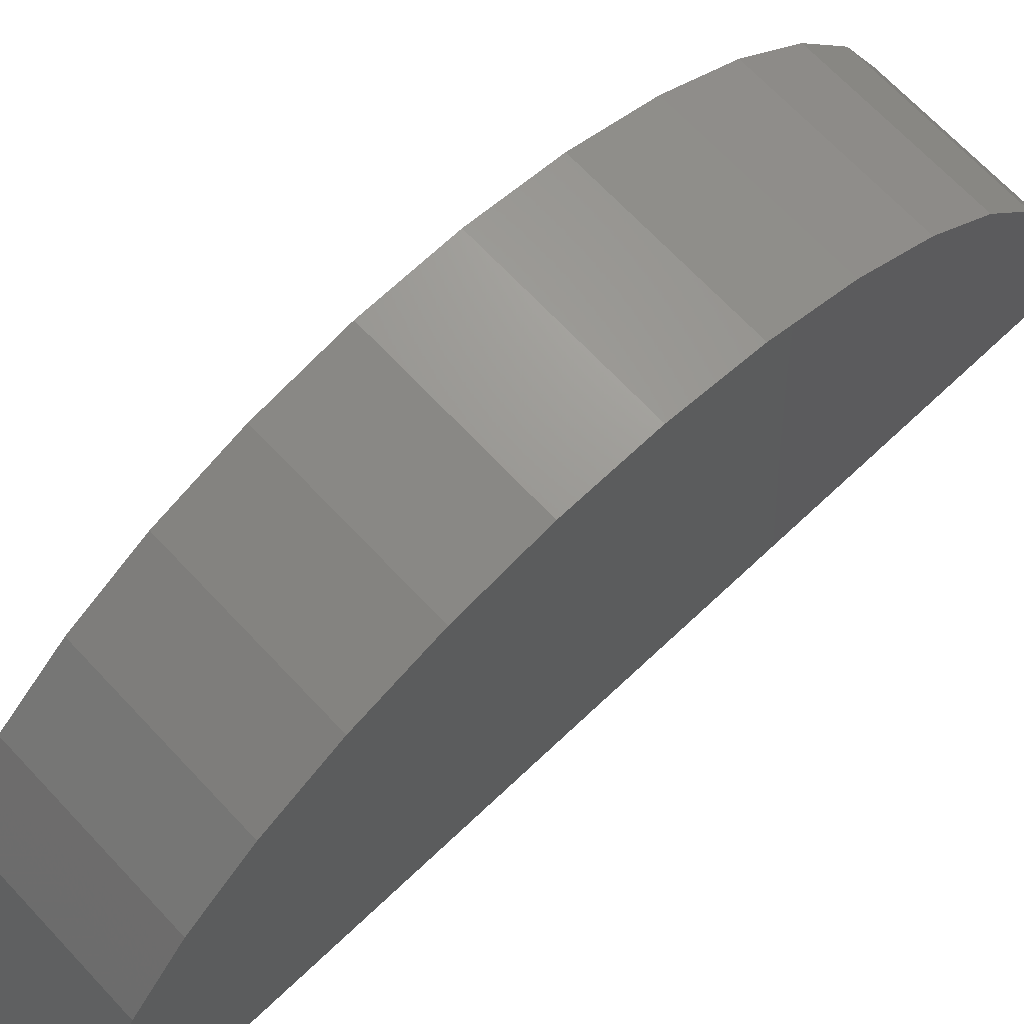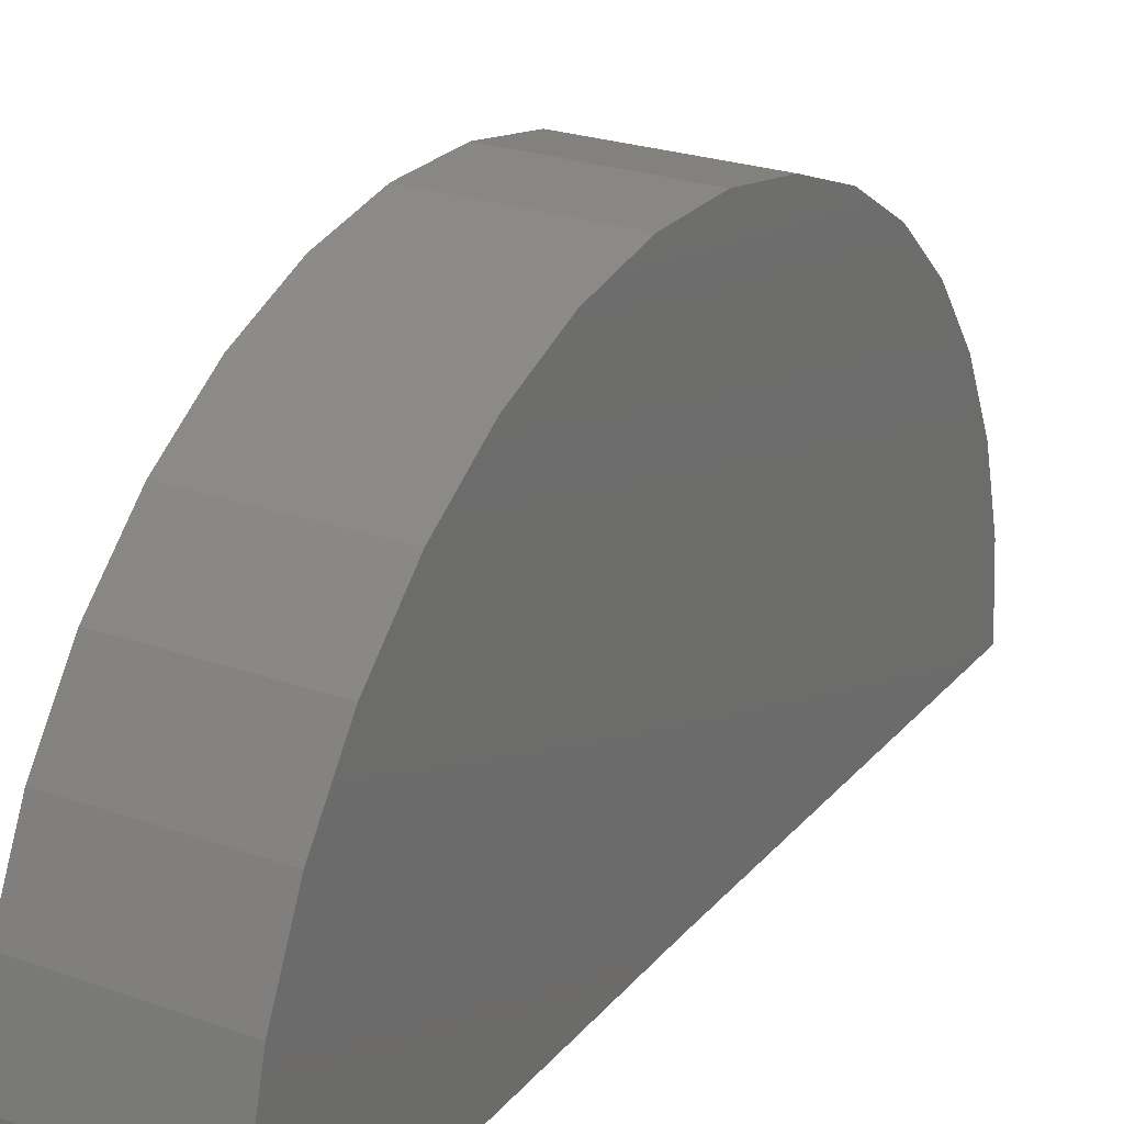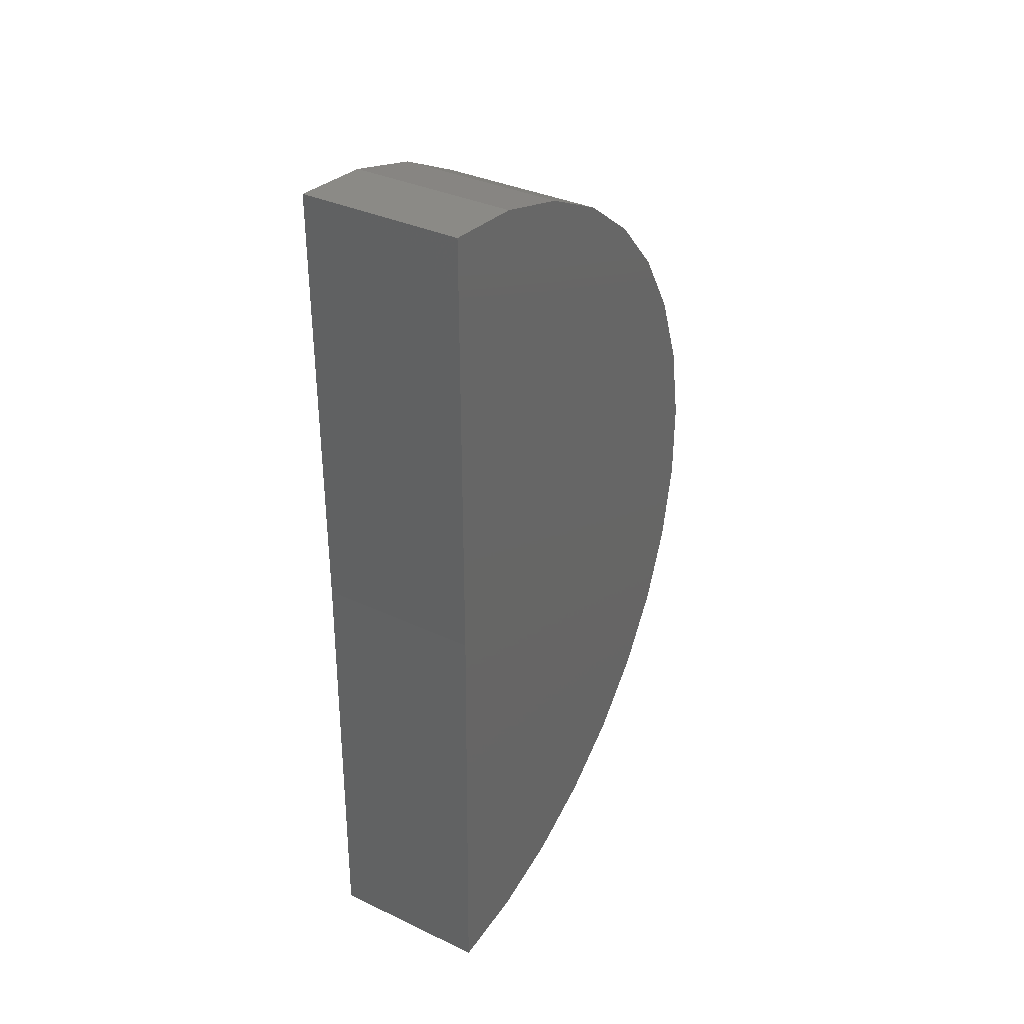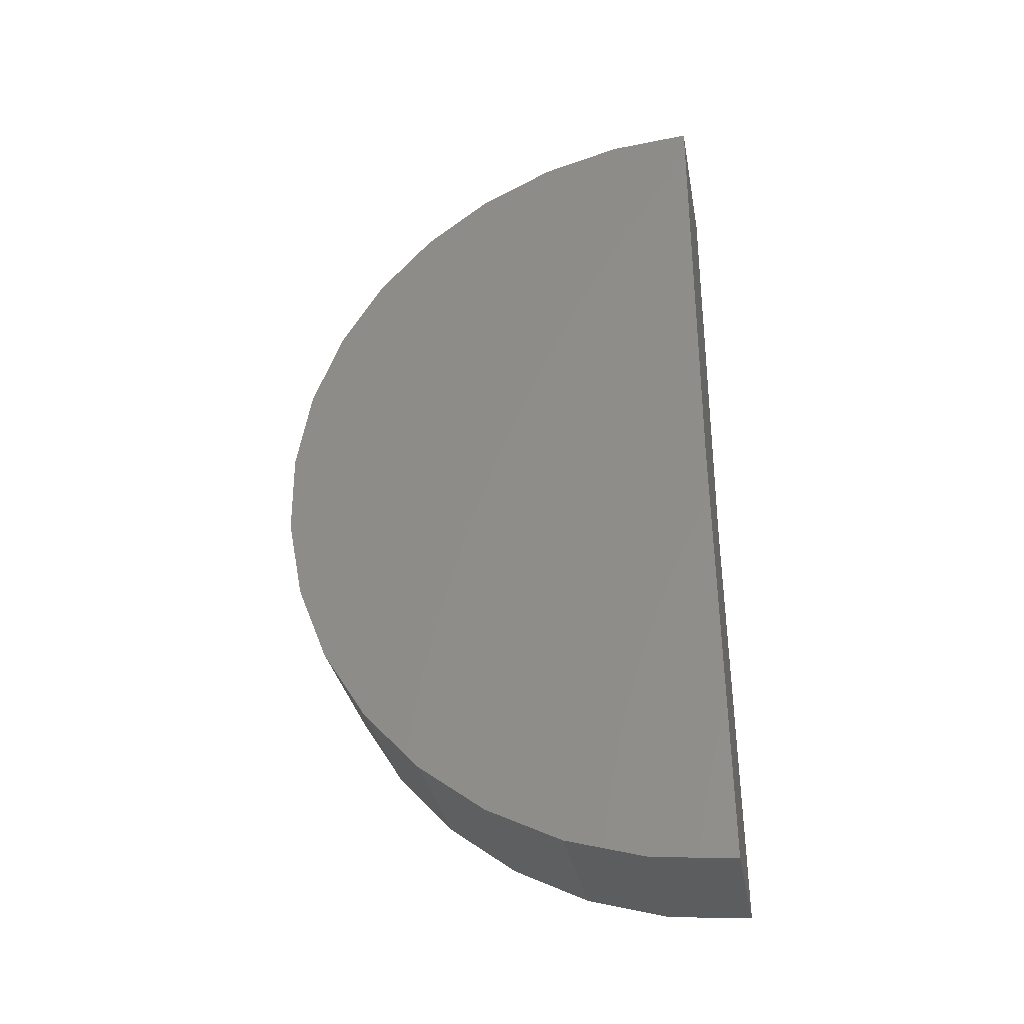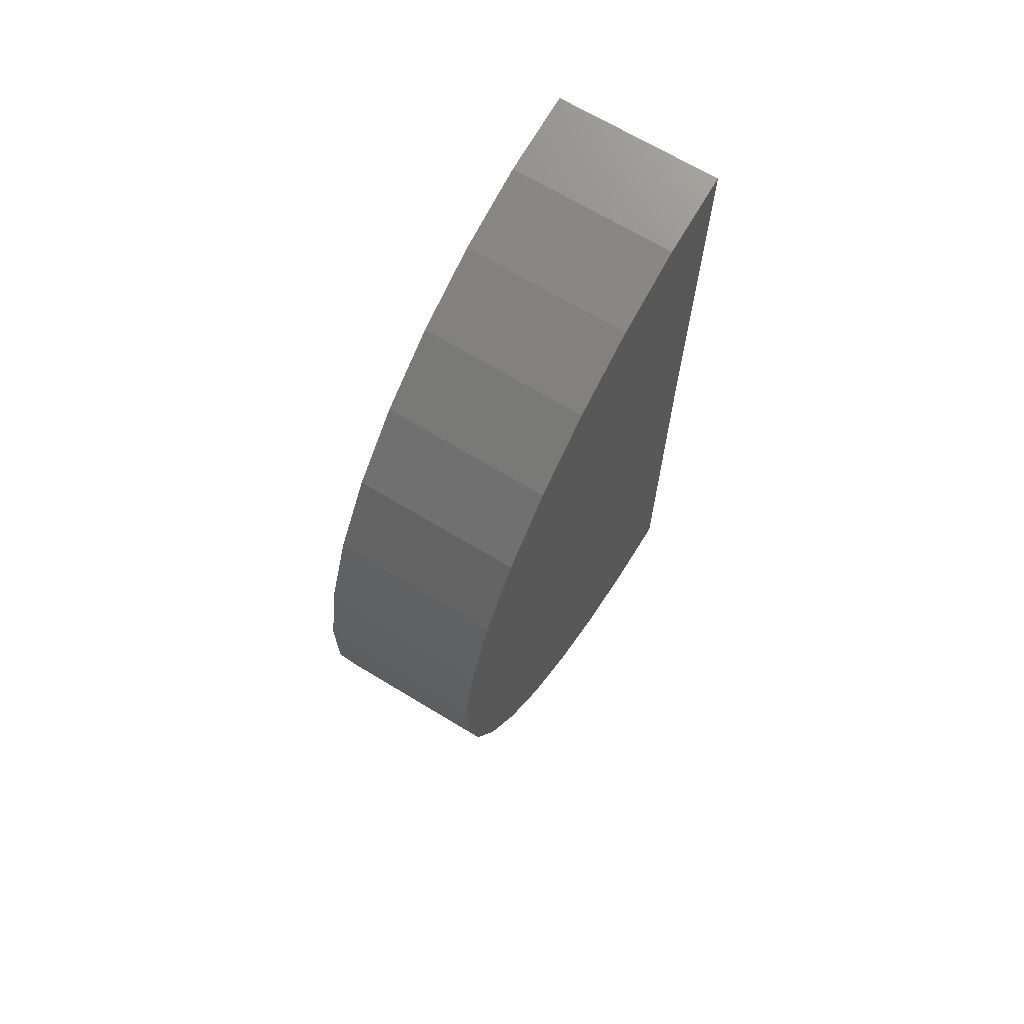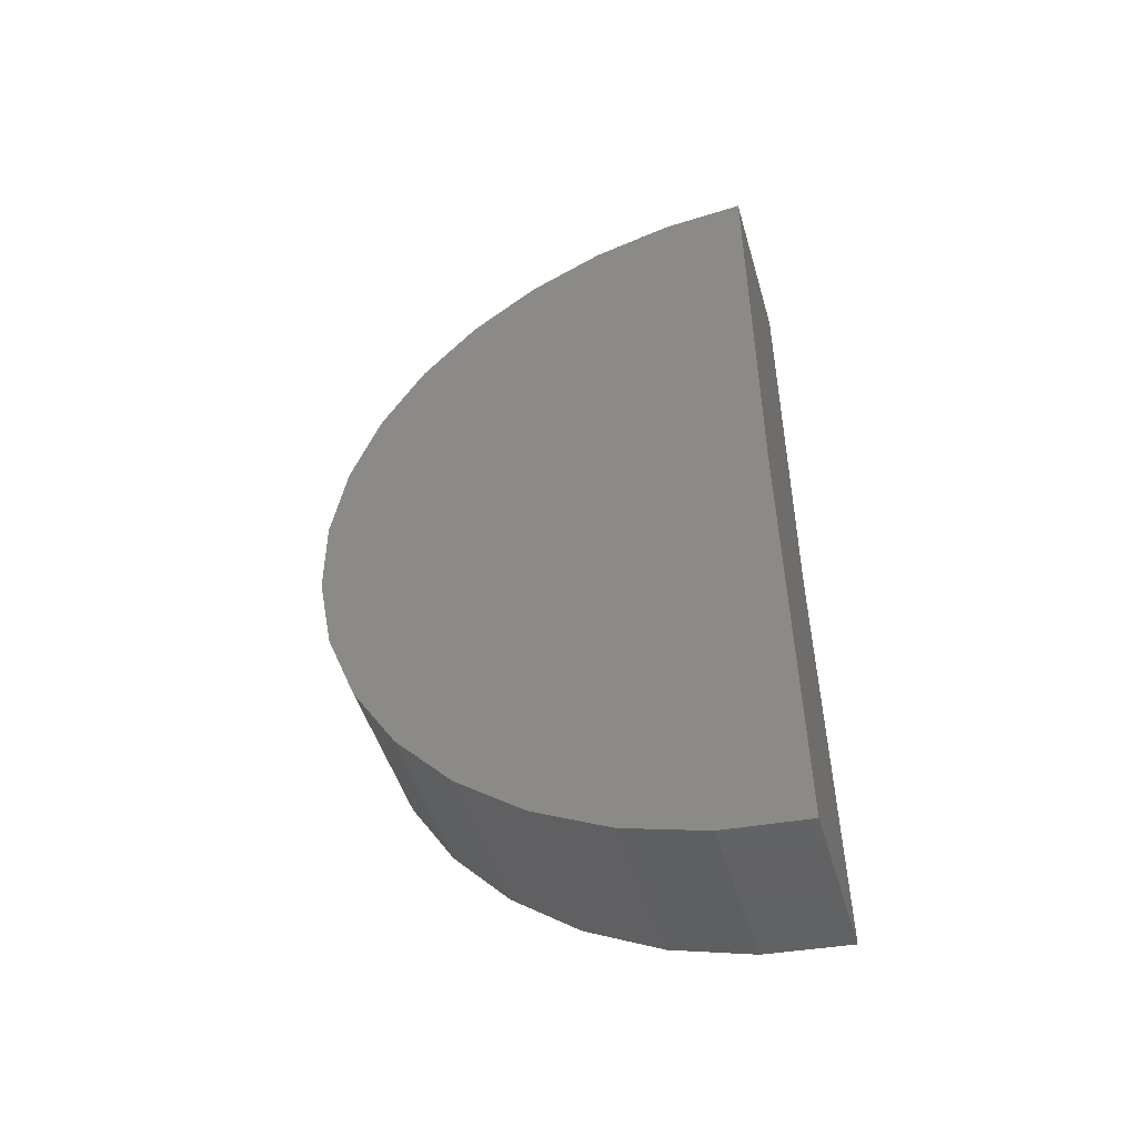
<metadata>
{"format":"stl","ext":"stl","renderer":"f3d","projection":"perspective","resolution":1024,"background":"white","views":[{"elev":69.2,"azim":46.7,"up":"+Z"},{"elev":24.6,"azim":30.2,"up":"+Z"},{"elev":35.2,"azim":-148.1,"up":"+Y"},{"elev":-32.1,"azim":100.2,"up":"+Y"},{"elev":68.6,"azim":31.2,"up":"+Y"},{"elev":-48.1,"azim":106.1,"up":"+Y"}]}
</metadata>
<code>
# stl→obj: 38 verts, 72 faces
v 0 0 0
v 0.2763 0 0
v 0 -0.7499 -0.00924
v 0.2763 -0.7499 -0.00924
v 0 0.75 0
v 0.2763 0.75 0
v 0 -0.7388 0.1293
v 0 -0.7023 0.2633
v 0 0.699 0.2719
v 0 0.7371 0.1383
v 0 0.4498 0.6001
v 0 -0.3396 0.6687
v 0 0.3314 0.6728
v 0 -0.2105 0.7199
v 0 0.2016 0.7224
v 0 -0.07407 0.7463
v 0 0.06487 0.7472
v 0 -0.4572 0.5946
v 0 0.5528 0.5069
v 0 -0.559 0.5
v 0 0.6368 0.3962
v 0 -0.6416 0.3883
v 0.2763 -0.7388 0.1293
v 0.2763 -0.7023 0.2633
v 0.2763 -0.6416 0.3883
v 0.2763 -0.559 0.5
v 0.2763 -0.4572 0.5946
v 0.2763 -0.3396 0.6687
v 0.2763 -0.2105 0.7199
v 0.2763 -0.07407 0.7463
v 0.2763 0.06487 0.7472
v 0.2763 0.2016 0.7224
v 0.2763 0.3314 0.6728
v 0.2763 0.4498 0.6001
v 0.2763 0.5528 0.5069
v 0.2763 0.6368 0.3962
v 0.2763 0.699 0.2719
v 0.2763 0.7371 0.1383
f 1 2 3
f 3 2 4
f 1 5 2
f 2 5 6
f 7 8 9
f 7 9 10
f 7 10 5
f 7 5 1
f 7 1 3
f 11 12 13
f 13 12 14
f 13 14 15
f 15 14 16
f 15 16 17
f 12 11 18
f 18 11 19
f 18 19 20
f 20 19 21
f 20 21 22
f 22 21 9
f 22 9 8
f 3 4 7
f 7 4 23
f 7 23 8
f 8 23 24
f 8 24 22
f 22 24 25
f 22 25 20
f 20 25 26
f 20 26 18
f 18 26 27
f 18 27 12
f 12 27 28
f 12 28 14
f 14 28 29
f 14 29 16
f 16 29 30
f 16 30 17
f 17 30 31
f 17 31 15
f 15 31 32
f 15 32 13
f 13 32 33
f 13 33 11
f 11 33 34
f 11 34 19
f 19 34 35
f 19 35 21
f 21 35 36
f 21 36 9
f 9 36 37
f 9 37 10
f 10 37 38
f 10 38 5
f 5 38 6
f 23 4 2
f 23 2 6
f 23 6 38
f 23 38 37
f 23 37 24
f 31 30 32
f 32 30 29
f 32 29 33
f 33 29 28
f 33 28 34
f 34 28 27
f 34 27 35
f 35 27 26
f 35 26 36
f 36 26 25
f 36 25 37
f 37 25 24

</code>
